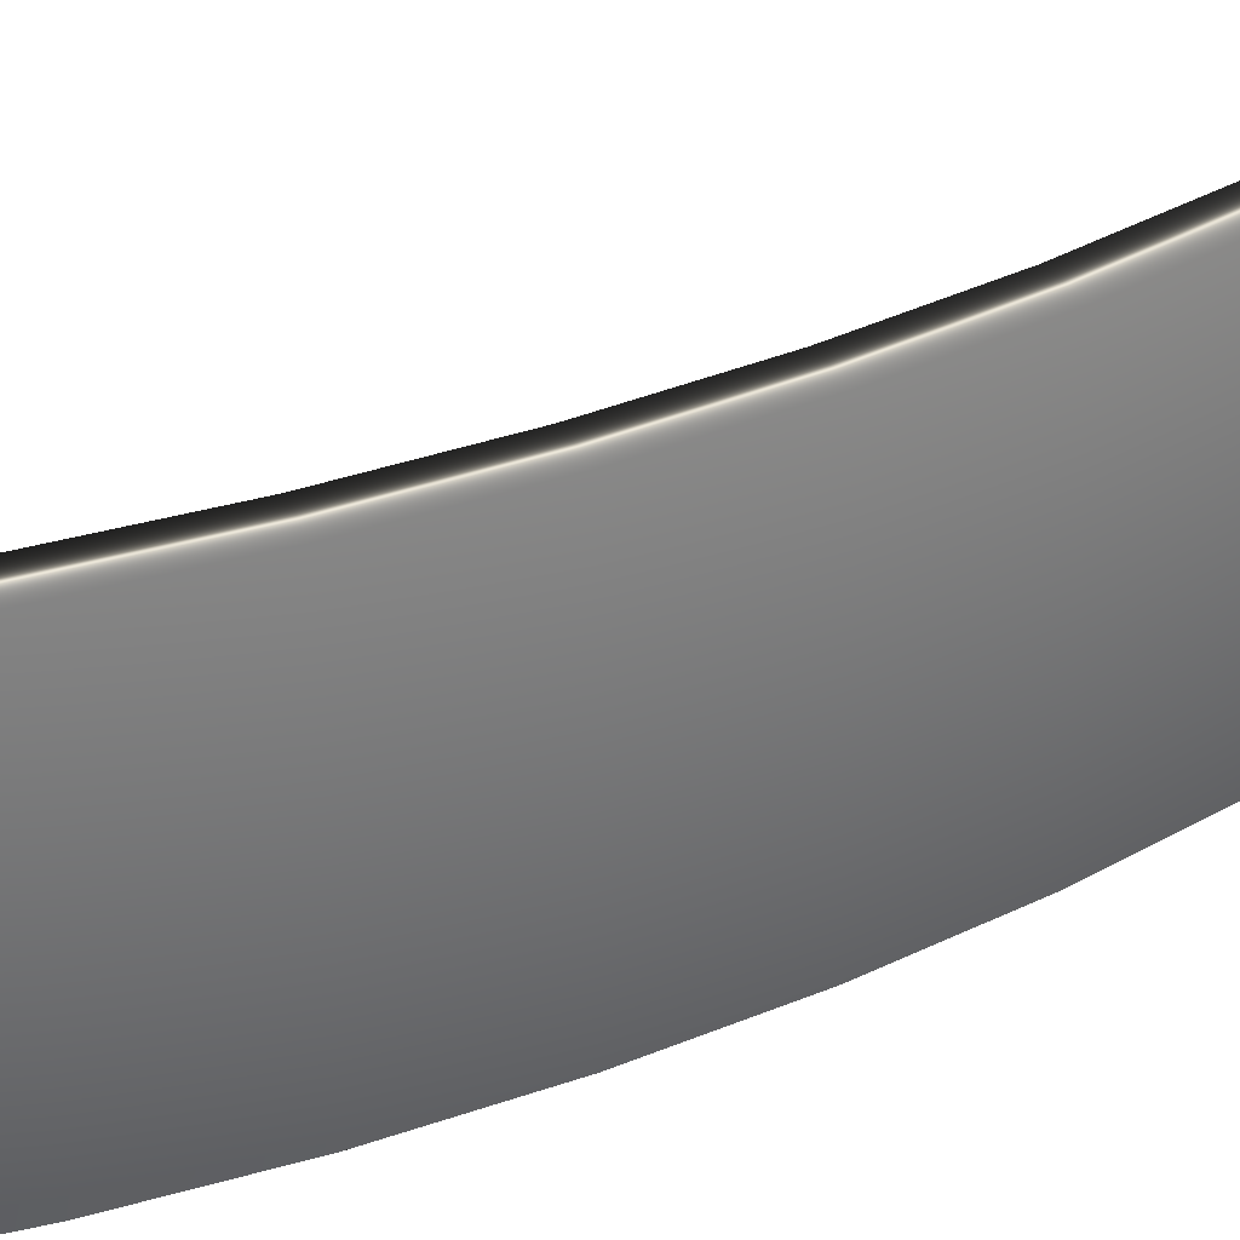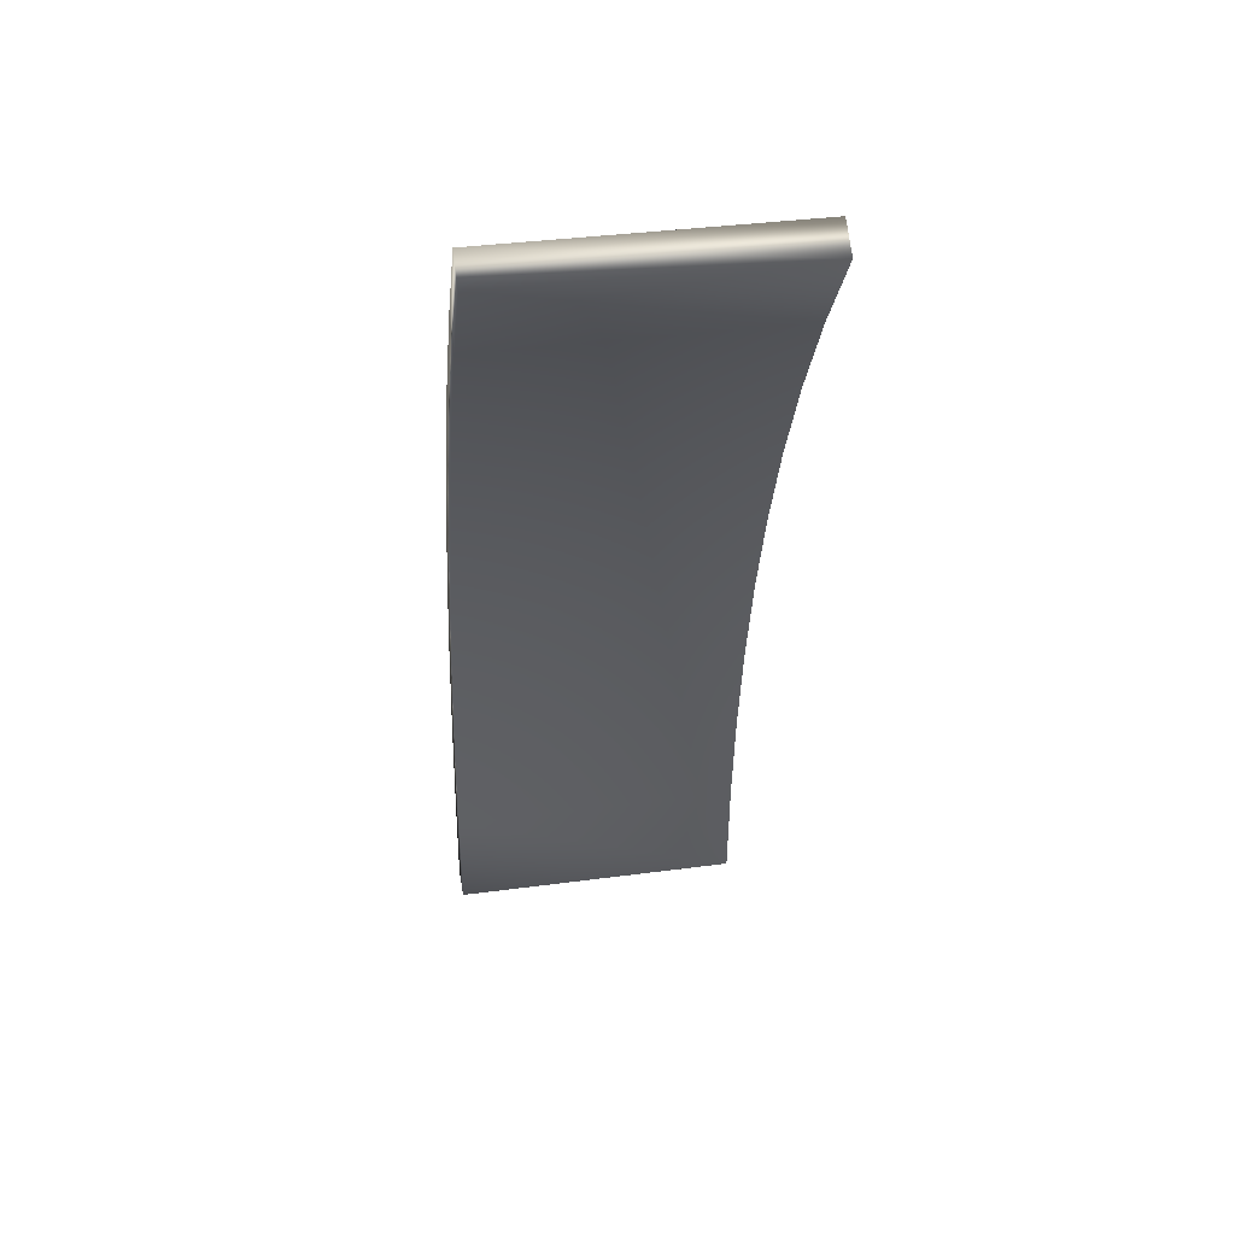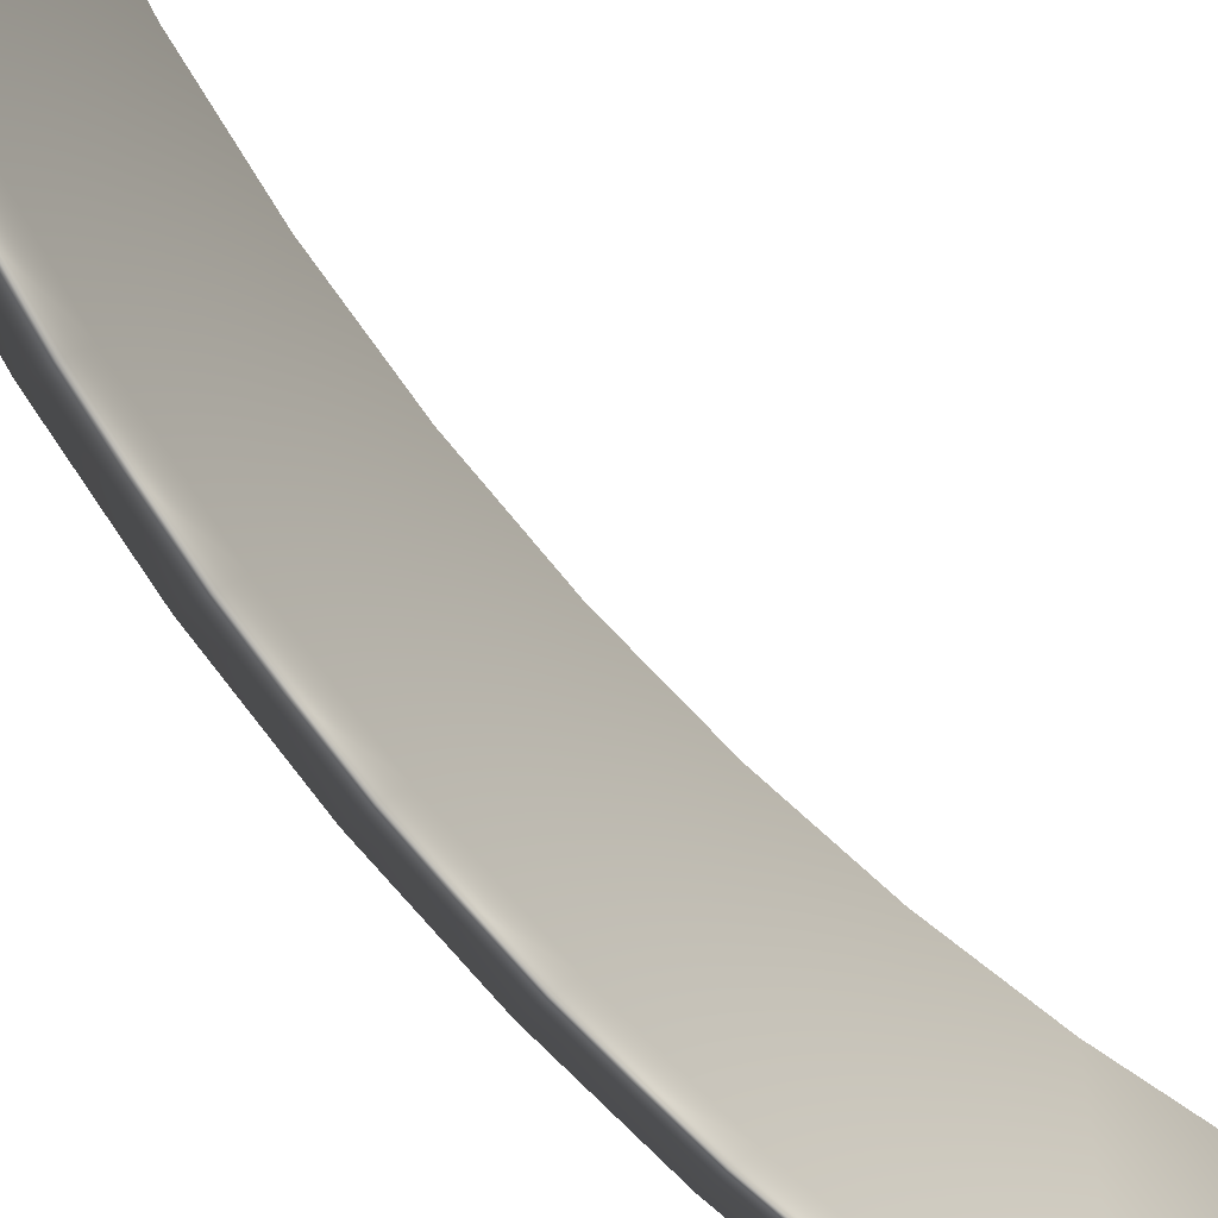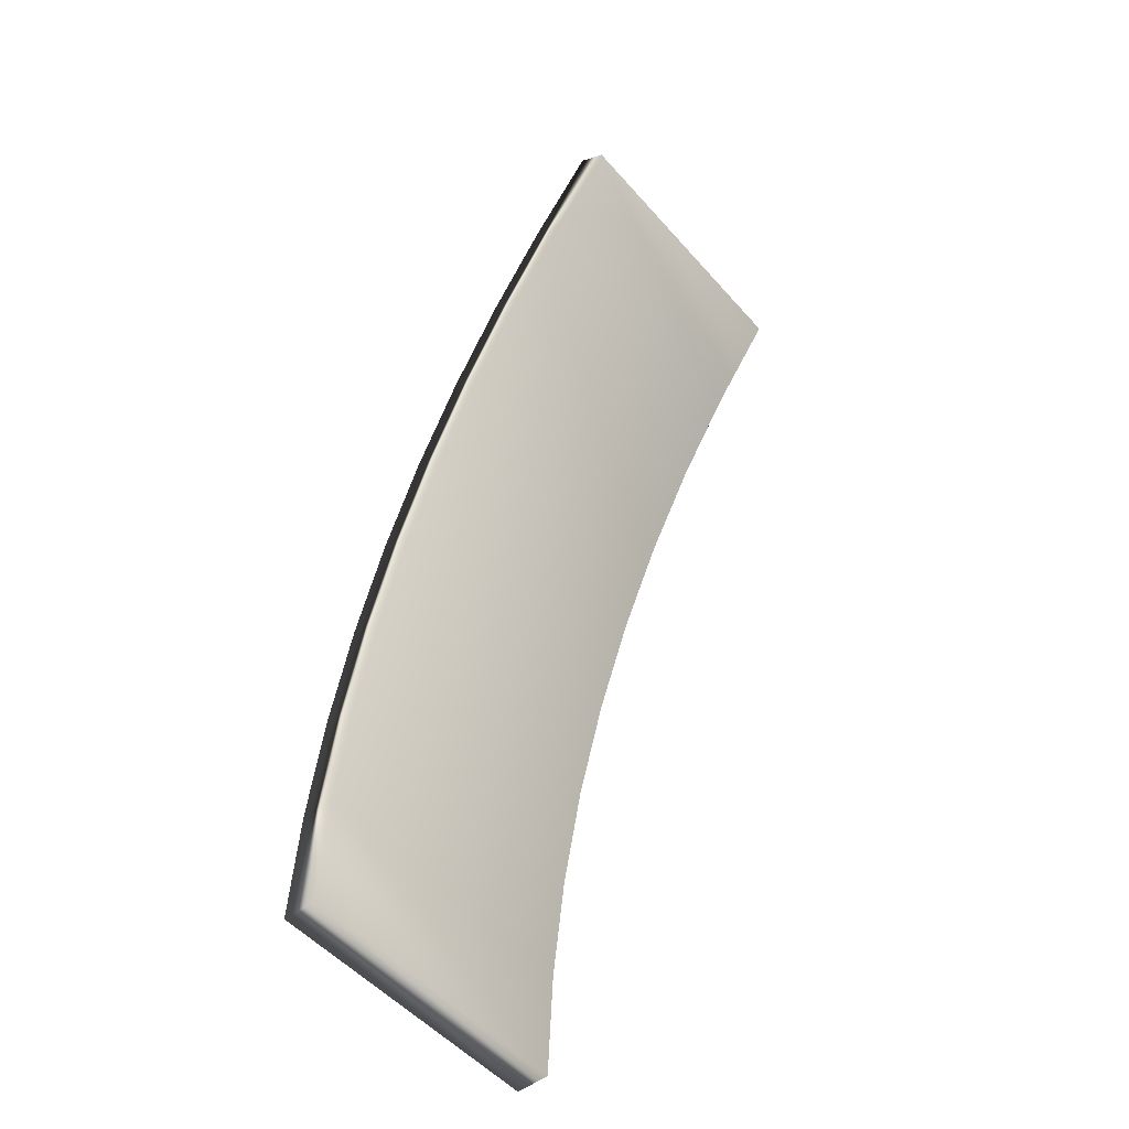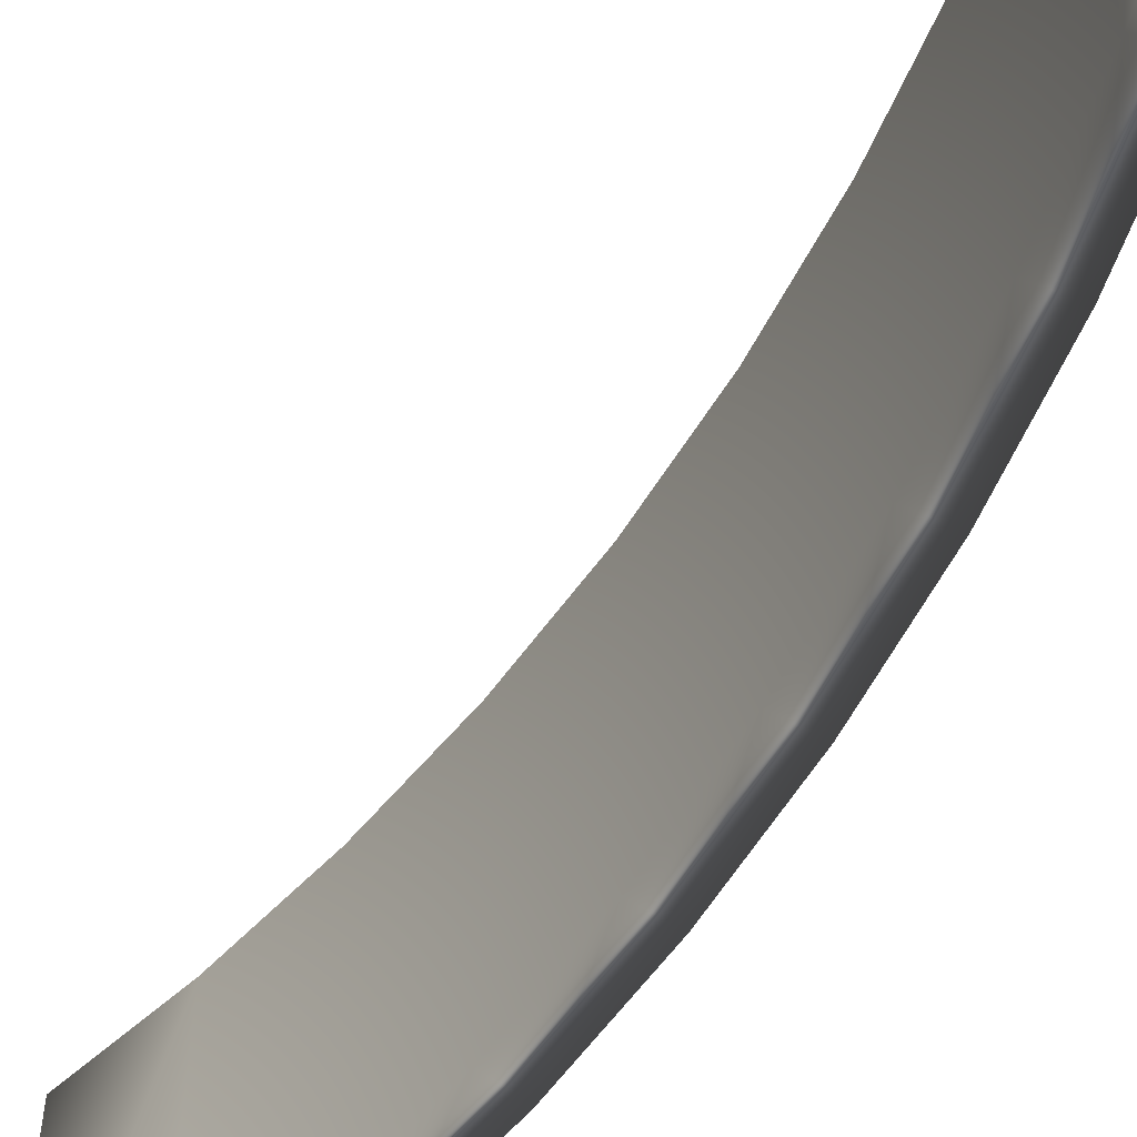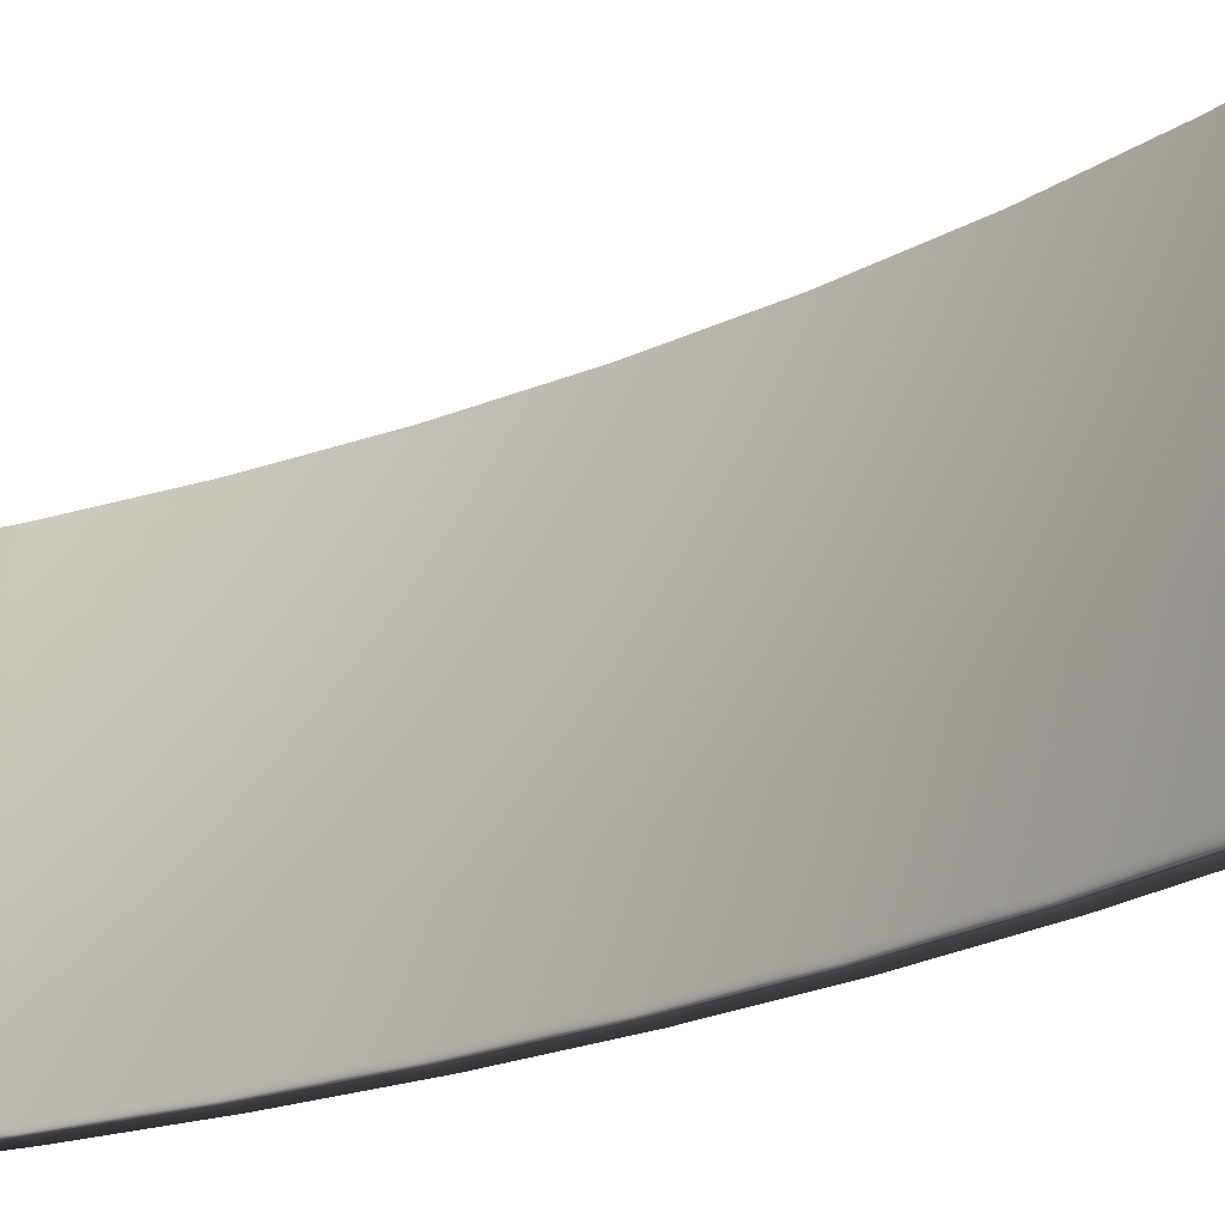
<metadata>
{"format":"obj","ext":"obj","renderer":"f3d","projection":"perspective","resolution":1024,"background":"white","views":[{"elev":35.4,"azim":-100.1,"up":"+Y"},{"elev":37.8,"azim":80.4,"up":"+Z"},{"elev":-59.8,"azim":55.4,"up":"+Y"},{"elev":-52.2,"azim":40.0,"up":"+Z"},{"elev":-58.9,"azim":167.8,"up":"+Y"},{"elev":-21.3,"azim":150.7,"up":"+Y"}]}
</metadata>
<code>
v 45.3 -7.5 115.9
v 45.3 -16 115.9
v 44.3 -7.5 115.9
v 44.3 -16 115.9
v 54.56 -7.5 142.7
v 52.72 -7.5 140.1
v 53.76 -7.5 143.3
v 51.88 -7.5 140.6
v 51.06 -7.5 137.3
v 50.19 -7.5 137.8
v 49.61 -7.5 134.5
v 48.7 -7.5 134.9
v 48.35 -7.5 131.5
v 47.41 -7.5 131.9
v 47.3 -7.5 128.5
v 46.35 -7.5 128.8
v 46.47 -7.5 125.4
v 45.5 -7.5 125.6
v 45.86 -7.5 122.2
v 44.87 -7.5 122.4
v 45.47 -7.5 119.1
v 44.47 -7.5 119.1
v 45.47 -16 119.1
v 45.86 -16 122.2
v 46.47 -16 125.4
v 47.3 -16 128.5
v 48.35 -16 131.5
v 49.61 -16 134.5
v 51.06 -16 137.3
v 52.72 -16 140.1
v 54.56 -16 142.7
v 53.76 -16 143.3
v 51.88 -16 140.6
v 50.19 -16 137.8
v 48.7 -16 134.9
v 47.41 -16 131.9
v 46.35 -16 128.8
v 45.5 -16 125.6
v 44.87 -16 122.4
v 44.47 -16 119.1
f 1 2 3
f 3 2 4
f 5 6 7
f 7 6 8
f 8 6 9
f 8 9 10
f 10 9 11
f 10 11 12
f 12 11 13
f 12 13 14
f 14 13 15
f 14 15 16
f 16 15 17
f 16 17 18
f 18 17 19
f 18 19 20
f 20 19 21
f 20 21 22
f 22 21 1
f 22 1 3
f 2 1 23
f 23 1 21
f 23 21 24
f 24 21 19
f 24 19 25
f 25 19 17
f 25 17 26
f 26 17 15
f 26 15 27
f 27 15 13
f 27 13 28
f 28 13 11
f 28 11 29
f 29 11 9
f 29 9 30
f 30 9 6
f 30 6 31
f 31 6 5
f 32 7 33
f 33 7 8
f 33 8 34
f 34 8 10
f 34 10 35
f 35 10 12
f 35 12 36
f 36 12 14
f 36 14 37
f 37 14 16
f 37 16 38
f 38 16 18
f 38 18 39
f 39 18 20
f 39 20 40
f 40 20 22
f 40 22 4
f 4 22 3
f 31 32 30
f 30 32 33
f 30 33 29
f 29 33 34
f 29 34 28
f 28 34 35
f 28 35 27
f 27 35 36
f 27 36 26
f 26 36 37
f 26 37 25
f 25 37 38
f 25 38 24
f 24 38 39
f 24 39 23
f 23 39 40
f 23 40 2
f 2 40 4
f 7 32 5
f 5 32 31

</code>
